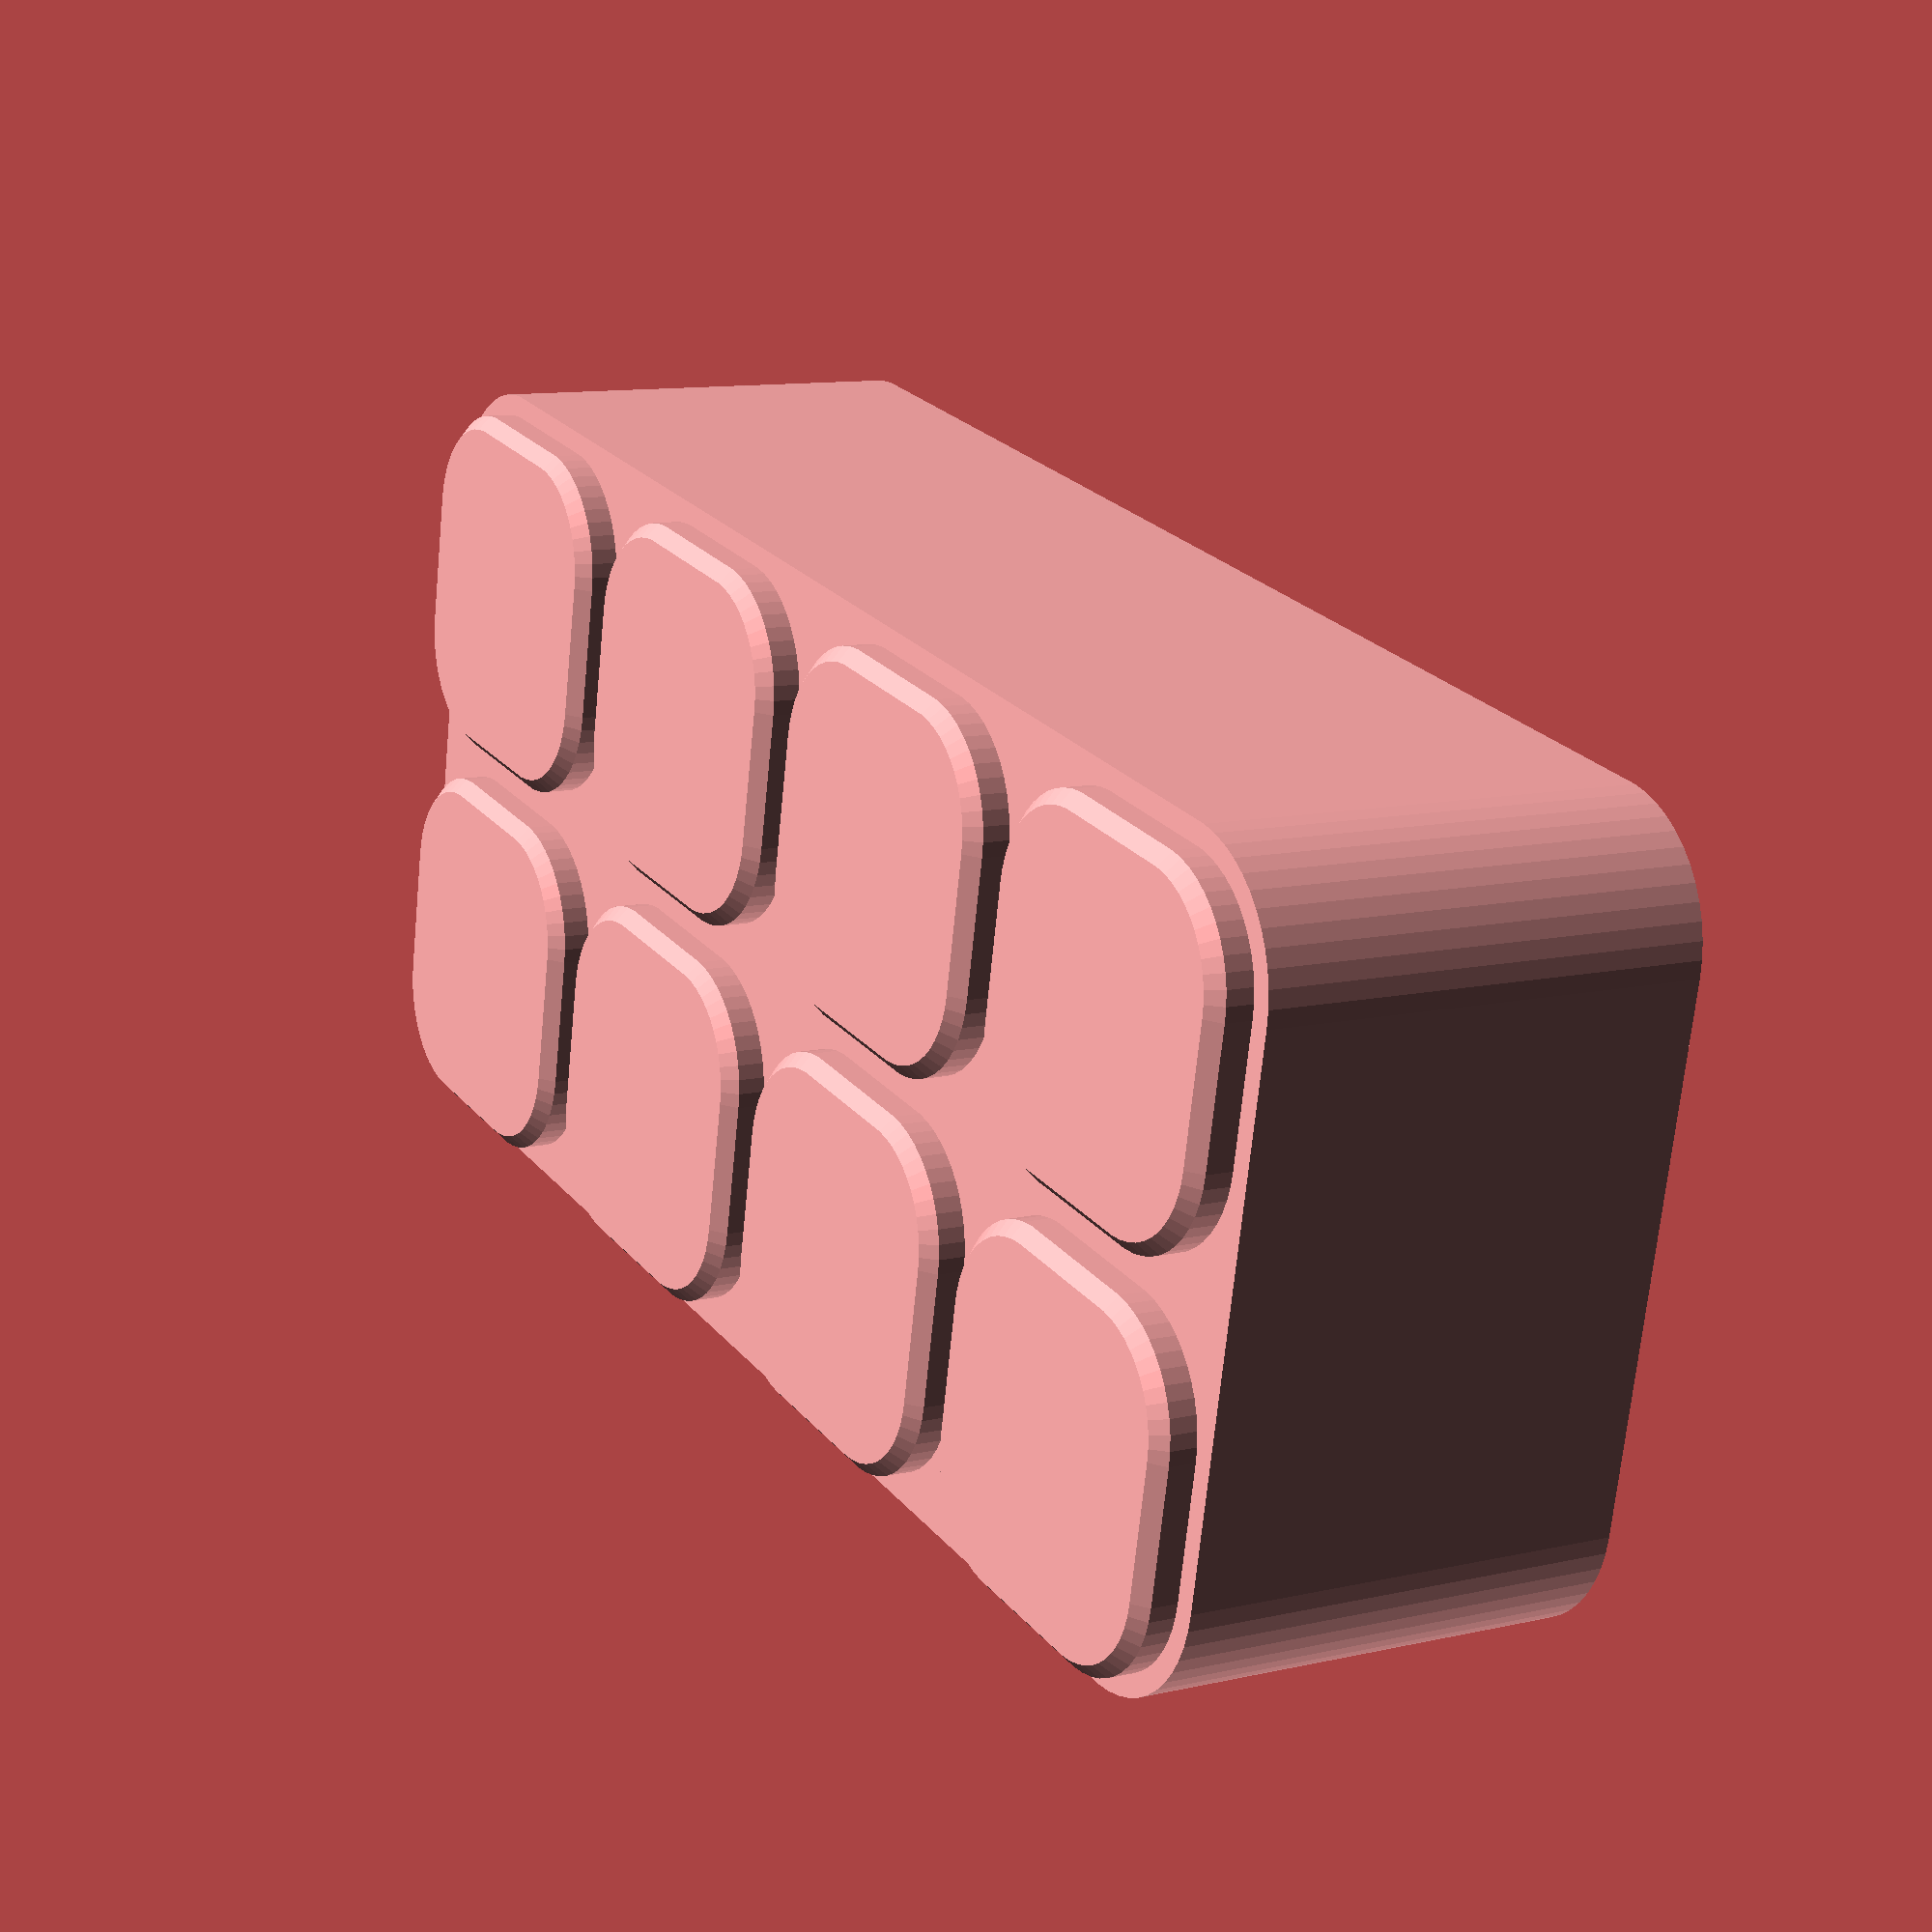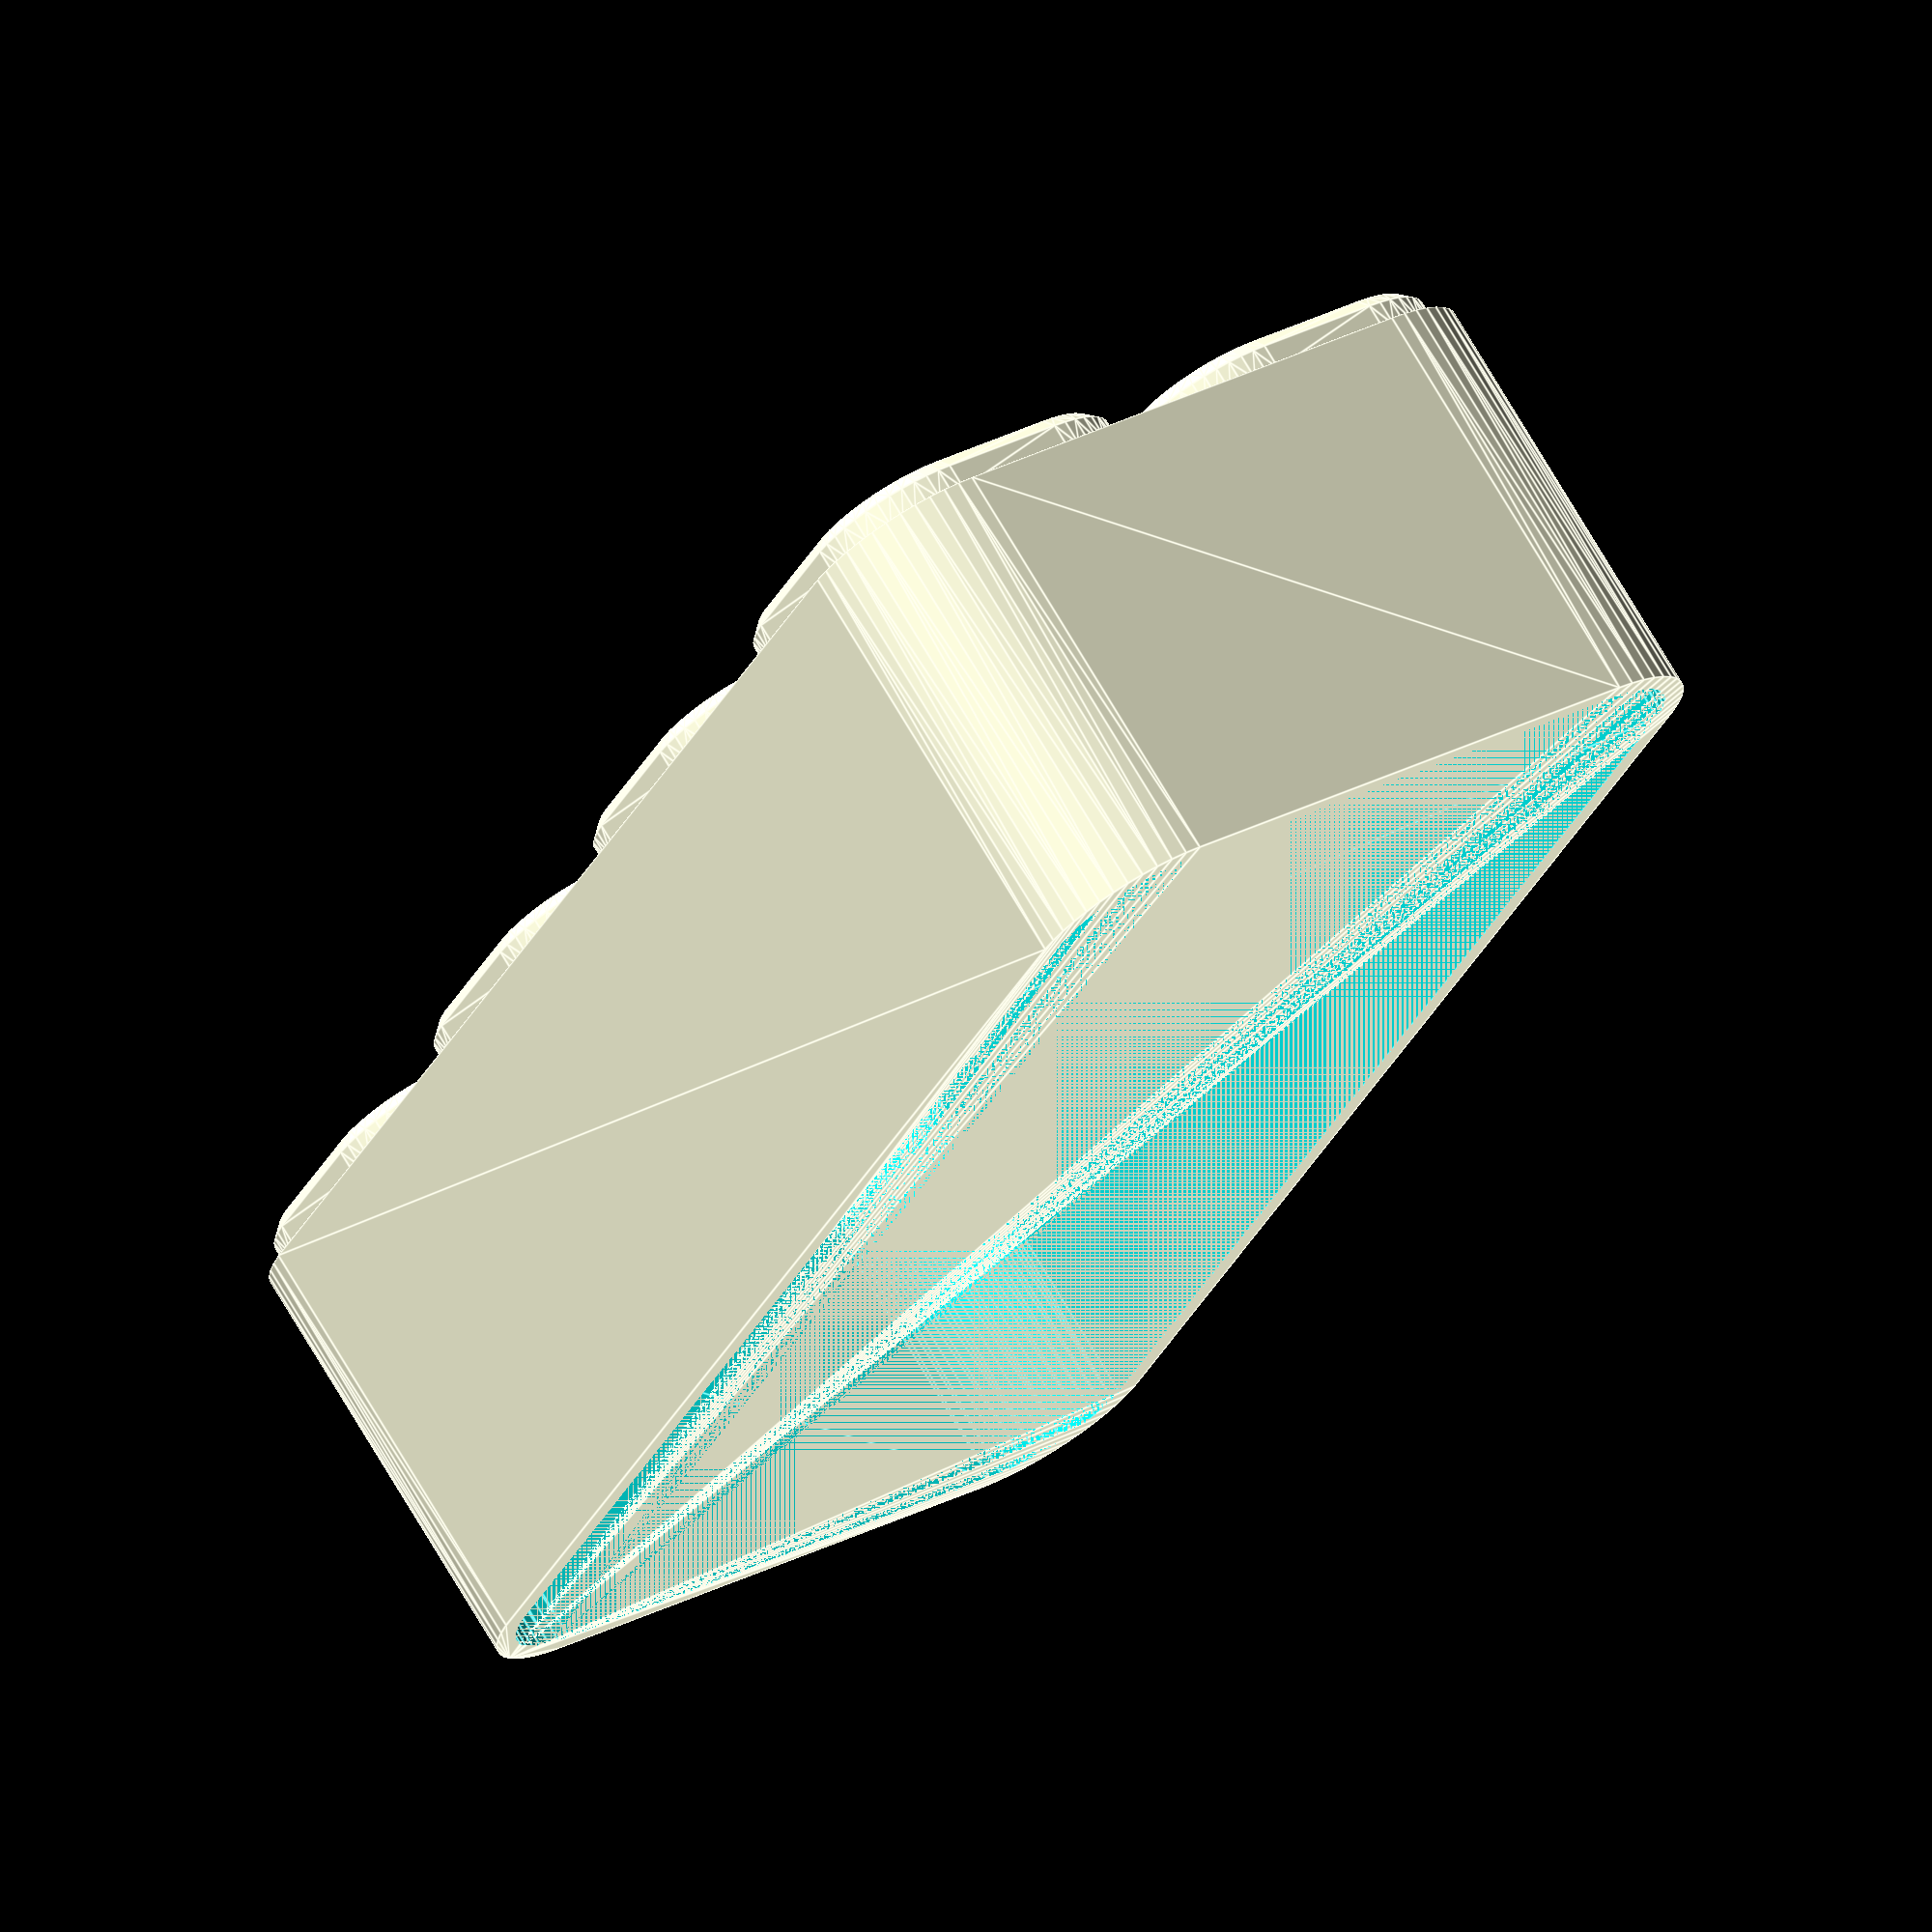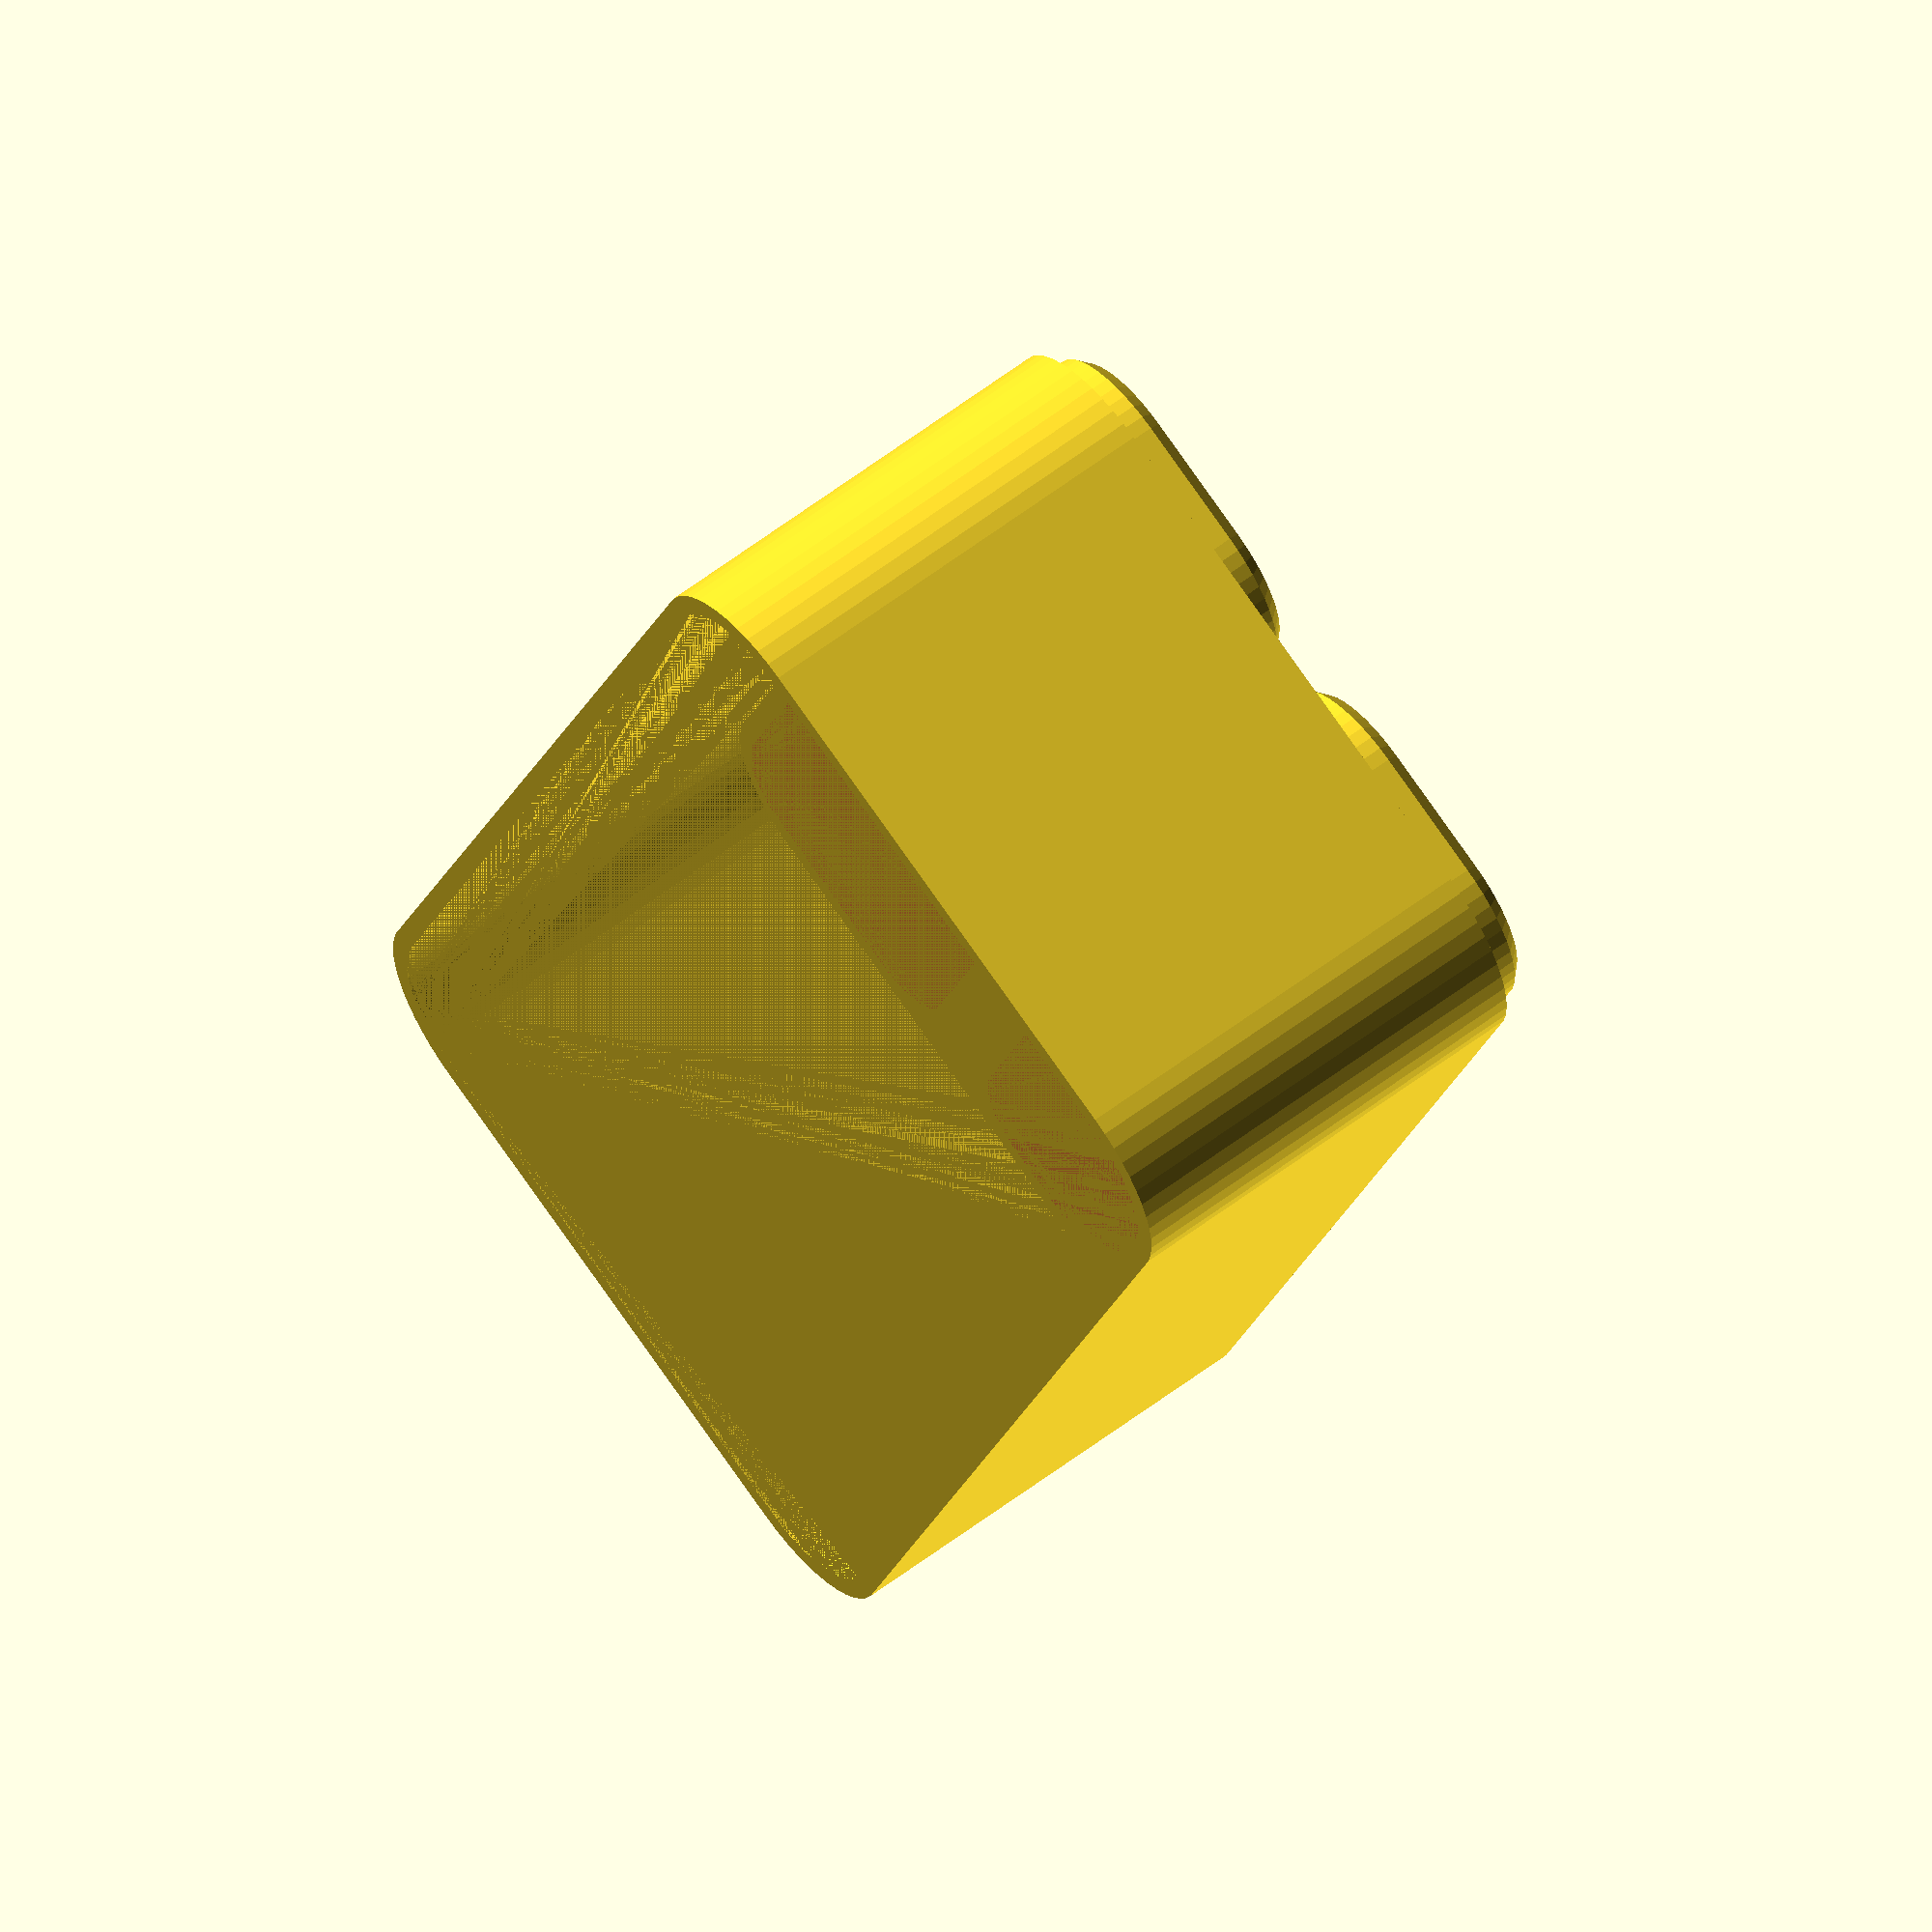
<openscad>
$fn = 50;


difference() {
	union() {
		translate(v = [0, 0, 1.5000000000]) {
			hull() {
				translate(v = [-25.0000000000, 10.0000000000, 0]) {
					cylinder(h = 16.5000000000, r = 5);
				}
				translate(v = [25.0000000000, 10.0000000000, 0]) {
					cylinder(h = 16.5000000000, r = 5);
				}
				translate(v = [-25.0000000000, -10.0000000000, 0]) {
					cylinder(h = 16.5000000000, r = 5);
				}
				translate(v = [25.0000000000, -10.0000000000, 0]) {
					cylinder(h = 16.5000000000, r = 5);
				}
			}
		}
		translate(v = [-22.5000000000, -7.5000000000, 0.5000000000]) {
			rotate(a = [0, 180, 0]) {
				hull() {
					translate(v = [-2.5000000000, 2.5000000000, 0]) {
						cylinder(h = 0.5000000000, r1 = 4.2000000000, r2 = 3.7000000000);
					}
					translate(v = [2.5000000000, 2.5000000000, 0]) {
						cylinder(h = 0.5000000000, r1 = 4.2000000000, r2 = 3.7000000000);
					}
					translate(v = [-2.5000000000, -2.5000000000, 0]) {
						cylinder(h = 0.5000000000, r1 = 4.2000000000, r2 = 3.7000000000);
					}
					translate(v = [2.5000000000, -2.5000000000, 0]) {
						cylinder(h = 0.5000000000, r1 = 4.2000000000, r2 = 3.7000000000);
					}
				}
			}
		}
		translate(v = [-22.5000000000, -7.5000000000, 1.5000000000]) {
			rotate(a = [0, 180, 0]) {
				hull() {
					translate(v = [-2.5000000000, 2.5000000000, 0]) {
						cylinder(h = 1, r1 = 4.2000000000, r2 = 4.2000000000);
					}
					translate(v = [2.5000000000, 2.5000000000, 0]) {
						cylinder(h = 1, r1 = 4.2000000000, r2 = 4.2000000000);
					}
					translate(v = [-2.5000000000, -2.5000000000, 0]) {
						cylinder(h = 1, r1 = 4.2000000000, r2 = 4.2000000000);
					}
					translate(v = [2.5000000000, -2.5000000000, 0]) {
						cylinder(h = 1, r1 = 4.2000000000, r2 = 4.2000000000);
					}
				}
			}
		}
		translate(v = [-22.5000000000, 7.5000000000, 0.5000000000]) {
			rotate(a = [0, 180, 0]) {
				hull() {
					translate(v = [-2.5000000000, 2.5000000000, 0]) {
						cylinder(h = 0.5000000000, r1 = 4.2000000000, r2 = 3.7000000000);
					}
					translate(v = [2.5000000000, 2.5000000000, 0]) {
						cylinder(h = 0.5000000000, r1 = 4.2000000000, r2 = 3.7000000000);
					}
					translate(v = [-2.5000000000, -2.5000000000, 0]) {
						cylinder(h = 0.5000000000, r1 = 4.2000000000, r2 = 3.7000000000);
					}
					translate(v = [2.5000000000, -2.5000000000, 0]) {
						cylinder(h = 0.5000000000, r1 = 4.2000000000, r2 = 3.7000000000);
					}
				}
			}
		}
		translate(v = [-22.5000000000, 7.5000000000, 1.5000000000]) {
			rotate(a = [0, 180, 0]) {
				hull() {
					translate(v = [-2.5000000000, 2.5000000000, 0]) {
						cylinder(h = 1, r1 = 4.2000000000, r2 = 4.2000000000);
					}
					translate(v = [2.5000000000, 2.5000000000, 0]) {
						cylinder(h = 1, r1 = 4.2000000000, r2 = 4.2000000000);
					}
					translate(v = [-2.5000000000, -2.5000000000, 0]) {
						cylinder(h = 1, r1 = 4.2000000000, r2 = 4.2000000000);
					}
					translate(v = [2.5000000000, -2.5000000000, 0]) {
						cylinder(h = 1, r1 = 4.2000000000, r2 = 4.2000000000);
					}
				}
			}
		}
		translate(v = [-7.5000000000, -7.5000000000, 0.5000000000]) {
			rotate(a = [0, 180, 0]) {
				hull() {
					translate(v = [-2.5000000000, 2.5000000000, 0]) {
						cylinder(h = 0.5000000000, r1 = 4.2000000000, r2 = 3.7000000000);
					}
					translate(v = [2.5000000000, 2.5000000000, 0]) {
						cylinder(h = 0.5000000000, r1 = 4.2000000000, r2 = 3.7000000000);
					}
					translate(v = [-2.5000000000, -2.5000000000, 0]) {
						cylinder(h = 0.5000000000, r1 = 4.2000000000, r2 = 3.7000000000);
					}
					translate(v = [2.5000000000, -2.5000000000, 0]) {
						cylinder(h = 0.5000000000, r1 = 4.2000000000, r2 = 3.7000000000);
					}
				}
			}
		}
		translate(v = [-7.5000000000, -7.5000000000, 1.5000000000]) {
			rotate(a = [0, 180, 0]) {
				hull() {
					translate(v = [-2.5000000000, 2.5000000000, 0]) {
						cylinder(h = 1, r1 = 4.2000000000, r2 = 4.2000000000);
					}
					translate(v = [2.5000000000, 2.5000000000, 0]) {
						cylinder(h = 1, r1 = 4.2000000000, r2 = 4.2000000000);
					}
					translate(v = [-2.5000000000, -2.5000000000, 0]) {
						cylinder(h = 1, r1 = 4.2000000000, r2 = 4.2000000000);
					}
					translate(v = [2.5000000000, -2.5000000000, 0]) {
						cylinder(h = 1, r1 = 4.2000000000, r2 = 4.2000000000);
					}
				}
			}
		}
		translate(v = [-7.5000000000, 7.5000000000, 0.5000000000]) {
			rotate(a = [0, 180, 0]) {
				hull() {
					translate(v = [-2.5000000000, 2.5000000000, 0]) {
						cylinder(h = 0.5000000000, r1 = 4.2000000000, r2 = 3.7000000000);
					}
					translate(v = [2.5000000000, 2.5000000000, 0]) {
						cylinder(h = 0.5000000000, r1 = 4.2000000000, r2 = 3.7000000000);
					}
					translate(v = [-2.5000000000, -2.5000000000, 0]) {
						cylinder(h = 0.5000000000, r1 = 4.2000000000, r2 = 3.7000000000);
					}
					translate(v = [2.5000000000, -2.5000000000, 0]) {
						cylinder(h = 0.5000000000, r1 = 4.2000000000, r2 = 3.7000000000);
					}
				}
			}
		}
		translate(v = [-7.5000000000, 7.5000000000, 1.5000000000]) {
			rotate(a = [0, 180, 0]) {
				hull() {
					translate(v = [-2.5000000000, 2.5000000000, 0]) {
						cylinder(h = 1, r1 = 4.2000000000, r2 = 4.2000000000);
					}
					translate(v = [2.5000000000, 2.5000000000, 0]) {
						cylinder(h = 1, r1 = 4.2000000000, r2 = 4.2000000000);
					}
					translate(v = [-2.5000000000, -2.5000000000, 0]) {
						cylinder(h = 1, r1 = 4.2000000000, r2 = 4.2000000000);
					}
					translate(v = [2.5000000000, -2.5000000000, 0]) {
						cylinder(h = 1, r1 = 4.2000000000, r2 = 4.2000000000);
					}
				}
			}
		}
		translate(v = [7.5000000000, -7.5000000000, 0.5000000000]) {
			rotate(a = [0, 180, 0]) {
				hull() {
					translate(v = [-2.5000000000, 2.5000000000, 0]) {
						cylinder(h = 0.5000000000, r1 = 4.2000000000, r2 = 3.7000000000);
					}
					translate(v = [2.5000000000, 2.5000000000, 0]) {
						cylinder(h = 0.5000000000, r1 = 4.2000000000, r2 = 3.7000000000);
					}
					translate(v = [-2.5000000000, -2.5000000000, 0]) {
						cylinder(h = 0.5000000000, r1 = 4.2000000000, r2 = 3.7000000000);
					}
					translate(v = [2.5000000000, -2.5000000000, 0]) {
						cylinder(h = 0.5000000000, r1 = 4.2000000000, r2 = 3.7000000000);
					}
				}
			}
		}
		translate(v = [7.5000000000, -7.5000000000, 1.5000000000]) {
			rotate(a = [0, 180, 0]) {
				hull() {
					translate(v = [-2.5000000000, 2.5000000000, 0]) {
						cylinder(h = 1, r1 = 4.2000000000, r2 = 4.2000000000);
					}
					translate(v = [2.5000000000, 2.5000000000, 0]) {
						cylinder(h = 1, r1 = 4.2000000000, r2 = 4.2000000000);
					}
					translate(v = [-2.5000000000, -2.5000000000, 0]) {
						cylinder(h = 1, r1 = 4.2000000000, r2 = 4.2000000000);
					}
					translate(v = [2.5000000000, -2.5000000000, 0]) {
						cylinder(h = 1, r1 = 4.2000000000, r2 = 4.2000000000);
					}
				}
			}
		}
		translate(v = [7.5000000000, 7.5000000000, 0.5000000000]) {
			rotate(a = [0, 180, 0]) {
				hull() {
					translate(v = [-2.5000000000, 2.5000000000, 0]) {
						cylinder(h = 0.5000000000, r1 = 4.2000000000, r2 = 3.7000000000);
					}
					translate(v = [2.5000000000, 2.5000000000, 0]) {
						cylinder(h = 0.5000000000, r1 = 4.2000000000, r2 = 3.7000000000);
					}
					translate(v = [-2.5000000000, -2.5000000000, 0]) {
						cylinder(h = 0.5000000000, r1 = 4.2000000000, r2 = 3.7000000000);
					}
					translate(v = [2.5000000000, -2.5000000000, 0]) {
						cylinder(h = 0.5000000000, r1 = 4.2000000000, r2 = 3.7000000000);
					}
				}
			}
		}
		translate(v = [7.5000000000, 7.5000000000, 1.5000000000]) {
			rotate(a = [0, 180, 0]) {
				hull() {
					translate(v = [-2.5000000000, 2.5000000000, 0]) {
						cylinder(h = 1, r1 = 4.2000000000, r2 = 4.2000000000);
					}
					translate(v = [2.5000000000, 2.5000000000, 0]) {
						cylinder(h = 1, r1 = 4.2000000000, r2 = 4.2000000000);
					}
					translate(v = [-2.5000000000, -2.5000000000, 0]) {
						cylinder(h = 1, r1 = 4.2000000000, r2 = 4.2000000000);
					}
					translate(v = [2.5000000000, -2.5000000000, 0]) {
						cylinder(h = 1, r1 = 4.2000000000, r2 = 4.2000000000);
					}
				}
			}
		}
		translate(v = [22.5000000000, -7.5000000000, 0.5000000000]) {
			rotate(a = [0, 180, 0]) {
				hull() {
					translate(v = [-2.5000000000, 2.5000000000, 0]) {
						cylinder(h = 0.5000000000, r1 = 4.2000000000, r2 = 3.7000000000);
					}
					translate(v = [2.5000000000, 2.5000000000, 0]) {
						cylinder(h = 0.5000000000, r1 = 4.2000000000, r2 = 3.7000000000);
					}
					translate(v = [-2.5000000000, -2.5000000000, 0]) {
						cylinder(h = 0.5000000000, r1 = 4.2000000000, r2 = 3.7000000000);
					}
					translate(v = [2.5000000000, -2.5000000000, 0]) {
						cylinder(h = 0.5000000000, r1 = 4.2000000000, r2 = 3.7000000000);
					}
				}
			}
		}
		translate(v = [22.5000000000, -7.5000000000, 1.5000000000]) {
			rotate(a = [0, 180, 0]) {
				hull() {
					translate(v = [-2.5000000000, 2.5000000000, 0]) {
						cylinder(h = 1, r1 = 4.2000000000, r2 = 4.2000000000);
					}
					translate(v = [2.5000000000, 2.5000000000, 0]) {
						cylinder(h = 1, r1 = 4.2000000000, r2 = 4.2000000000);
					}
					translate(v = [-2.5000000000, -2.5000000000, 0]) {
						cylinder(h = 1, r1 = 4.2000000000, r2 = 4.2000000000);
					}
					translate(v = [2.5000000000, -2.5000000000, 0]) {
						cylinder(h = 1, r1 = 4.2000000000, r2 = 4.2000000000);
					}
				}
			}
		}
		translate(v = [22.5000000000, 7.5000000000, 0.5000000000]) {
			rotate(a = [0, 180, 0]) {
				hull() {
					translate(v = [-2.5000000000, 2.5000000000, 0]) {
						cylinder(h = 0.5000000000, r1 = 4.2000000000, r2 = 3.7000000000);
					}
					translate(v = [2.5000000000, 2.5000000000, 0]) {
						cylinder(h = 0.5000000000, r1 = 4.2000000000, r2 = 3.7000000000);
					}
					translate(v = [-2.5000000000, -2.5000000000, 0]) {
						cylinder(h = 0.5000000000, r1 = 4.2000000000, r2 = 3.7000000000);
					}
					translate(v = [2.5000000000, -2.5000000000, 0]) {
						cylinder(h = 0.5000000000, r1 = 4.2000000000, r2 = 3.7000000000);
					}
				}
			}
		}
		translate(v = [22.5000000000, 7.5000000000, 1.5000000000]) {
			rotate(a = [0, 180, 0]) {
				hull() {
					translate(v = [-2.5000000000, 2.5000000000, 0]) {
						cylinder(h = 1, r1 = 4.2000000000, r2 = 4.2000000000);
					}
					translate(v = [2.5000000000, 2.5000000000, 0]) {
						cylinder(h = 1, r1 = 4.2000000000, r2 = 4.2000000000);
					}
					translate(v = [-2.5000000000, -2.5000000000, 0]) {
						cylinder(h = 1, r1 = 4.2000000000, r2 = 4.2000000000);
					}
					translate(v = [2.5000000000, -2.5000000000, 0]) {
						cylinder(h = 1, r1 = 4.2000000000, r2 = 4.2000000000);
					}
				}
			}
		}
	}
	union() {
		translate(v = [0, 0, 2.5000000000]) {
			hull() {
				translate(v = [-25.0000000000, 10.0000000000, 0]) {
					cylinder(h = 15.5000000000, r = 4.2000000000);
				}
				translate(v = [25.0000000000, 10.0000000000, 0]) {
					cylinder(h = 15.5000000000, r = 4.2000000000);
				}
				translate(v = [-25.0000000000, -10.0000000000, 0]) {
					cylinder(h = 15.5000000000, r = 4.2000000000);
				}
				translate(v = [25.0000000000, -10.0000000000, 0]) {
					cylinder(h = 15.5000000000, r = 4.2000000000);
				}
			}
		}
		translate(v = [-22.5000000000, -7.5000000000, 2.5000000000]) {
			rotate(a = [0, 180, 0]) {
				#hull() {
					translate(v = [-3.3000000000, 3.3000000000, 0]) {
						cylinder(h = 1.5000000000, r1 = 2.6000000000, r2 = 2.6000000000);
					}
					translate(v = [3.3000000000, 3.3000000000, 0]) {
						cylinder(h = 1.5000000000, r1 = 2.6000000000, r2 = 2.6000000000);
					}
					translate(v = [-3.3000000000, -3.3000000000, 0]) {
						cylinder(h = 1.5000000000, r1 = 2.6000000000, r2 = 2.6000000000);
					}
					translate(v = [3.3000000000, -3.3000000000, 0]) {
						cylinder(h = 1.5000000000, r1 = 2.6000000000, r2 = 2.6000000000);
					}
				}
			}
		}
		translate(v = [-22.5000000000, 7.5000000000, 2.5000000000]) {
			rotate(a = [0, 180, 0]) {
				#hull() {
					translate(v = [-3.3000000000, 3.3000000000, 0]) {
						cylinder(h = 1.5000000000, r1 = 2.6000000000, r2 = 2.6000000000);
					}
					translate(v = [3.3000000000, 3.3000000000, 0]) {
						cylinder(h = 1.5000000000, r1 = 2.6000000000, r2 = 2.6000000000);
					}
					translate(v = [-3.3000000000, -3.3000000000, 0]) {
						cylinder(h = 1.5000000000, r1 = 2.6000000000, r2 = 2.6000000000);
					}
					translate(v = [3.3000000000, -3.3000000000, 0]) {
						cylinder(h = 1.5000000000, r1 = 2.6000000000, r2 = 2.6000000000);
					}
				}
			}
		}
		translate(v = [-7.5000000000, -7.5000000000, 2.5000000000]) {
			rotate(a = [0, 180, 0]) {
				#hull() {
					translate(v = [-3.3000000000, 3.3000000000, 0]) {
						cylinder(h = 1.5000000000, r1 = 2.6000000000, r2 = 2.6000000000);
					}
					translate(v = [3.3000000000, 3.3000000000, 0]) {
						cylinder(h = 1.5000000000, r1 = 2.6000000000, r2 = 2.6000000000);
					}
					translate(v = [-3.3000000000, -3.3000000000, 0]) {
						cylinder(h = 1.5000000000, r1 = 2.6000000000, r2 = 2.6000000000);
					}
					translate(v = [3.3000000000, -3.3000000000, 0]) {
						cylinder(h = 1.5000000000, r1 = 2.6000000000, r2 = 2.6000000000);
					}
				}
			}
		}
		translate(v = [-7.5000000000, 7.5000000000, 2.5000000000]) {
			rotate(a = [0, 180, 0]) {
				#hull() {
					translate(v = [-3.3000000000, 3.3000000000, 0]) {
						cylinder(h = 1.5000000000, r1 = 2.6000000000, r2 = 2.6000000000);
					}
					translate(v = [3.3000000000, 3.3000000000, 0]) {
						cylinder(h = 1.5000000000, r1 = 2.6000000000, r2 = 2.6000000000);
					}
					translate(v = [-3.3000000000, -3.3000000000, 0]) {
						cylinder(h = 1.5000000000, r1 = 2.6000000000, r2 = 2.6000000000);
					}
					translate(v = [3.3000000000, -3.3000000000, 0]) {
						cylinder(h = 1.5000000000, r1 = 2.6000000000, r2 = 2.6000000000);
					}
				}
			}
		}
		translate(v = [7.5000000000, -7.5000000000, 2.5000000000]) {
			rotate(a = [0, 180, 0]) {
				#hull() {
					translate(v = [-3.3000000000, 3.3000000000, 0]) {
						cylinder(h = 1.5000000000, r1 = 2.6000000000, r2 = 2.6000000000);
					}
					translate(v = [3.3000000000, 3.3000000000, 0]) {
						cylinder(h = 1.5000000000, r1 = 2.6000000000, r2 = 2.6000000000);
					}
					translate(v = [-3.3000000000, -3.3000000000, 0]) {
						cylinder(h = 1.5000000000, r1 = 2.6000000000, r2 = 2.6000000000);
					}
					translate(v = [3.3000000000, -3.3000000000, 0]) {
						cylinder(h = 1.5000000000, r1 = 2.6000000000, r2 = 2.6000000000);
					}
				}
			}
		}
		translate(v = [7.5000000000, 7.5000000000, 2.5000000000]) {
			rotate(a = [0, 180, 0]) {
				#hull() {
					translate(v = [-3.3000000000, 3.3000000000, 0]) {
						cylinder(h = 1.5000000000, r1 = 2.6000000000, r2 = 2.6000000000);
					}
					translate(v = [3.3000000000, 3.3000000000, 0]) {
						cylinder(h = 1.5000000000, r1 = 2.6000000000, r2 = 2.6000000000);
					}
					translate(v = [-3.3000000000, -3.3000000000, 0]) {
						cylinder(h = 1.5000000000, r1 = 2.6000000000, r2 = 2.6000000000);
					}
					translate(v = [3.3000000000, -3.3000000000, 0]) {
						cylinder(h = 1.5000000000, r1 = 2.6000000000, r2 = 2.6000000000);
					}
				}
			}
		}
		translate(v = [22.5000000000, -7.5000000000, 2.5000000000]) {
			rotate(a = [0, 180, 0]) {
				#hull() {
					translate(v = [-3.3000000000, 3.3000000000, 0]) {
						cylinder(h = 1.5000000000, r1 = 2.6000000000, r2 = 2.6000000000);
					}
					translate(v = [3.3000000000, 3.3000000000, 0]) {
						cylinder(h = 1.5000000000, r1 = 2.6000000000, r2 = 2.6000000000);
					}
					translate(v = [-3.3000000000, -3.3000000000, 0]) {
						cylinder(h = 1.5000000000, r1 = 2.6000000000, r2 = 2.6000000000);
					}
					translate(v = [3.3000000000, -3.3000000000, 0]) {
						cylinder(h = 1.5000000000, r1 = 2.6000000000, r2 = 2.6000000000);
					}
				}
			}
		}
		translate(v = [22.5000000000, 7.5000000000, 2.5000000000]) {
			rotate(a = [0, 180, 0]) {
				#hull() {
					translate(v = [-3.3000000000, 3.3000000000, 0]) {
						cylinder(h = 1.5000000000, r1 = 2.6000000000, r2 = 2.6000000000);
					}
					translate(v = [3.3000000000, 3.3000000000, 0]) {
						cylinder(h = 1.5000000000, r1 = 2.6000000000, r2 = 2.6000000000);
					}
					translate(v = [-3.3000000000, -3.3000000000, 0]) {
						cylinder(h = 1.5000000000, r1 = 2.6000000000, r2 = 2.6000000000);
					}
					translate(v = [3.3000000000, -3.3000000000, 0]) {
						cylinder(h = 1.5000000000, r1 = 2.6000000000, r2 = 2.6000000000);
					}
				}
			}
		}
	}
}
</openscad>
<views>
elev=169.3 azim=348.6 roll=299.8 proj=p view=solid
elev=287.7 azim=116.9 roll=329.6 proj=o view=edges
elev=299.6 azim=109.1 roll=52.1 proj=o view=solid
</views>
